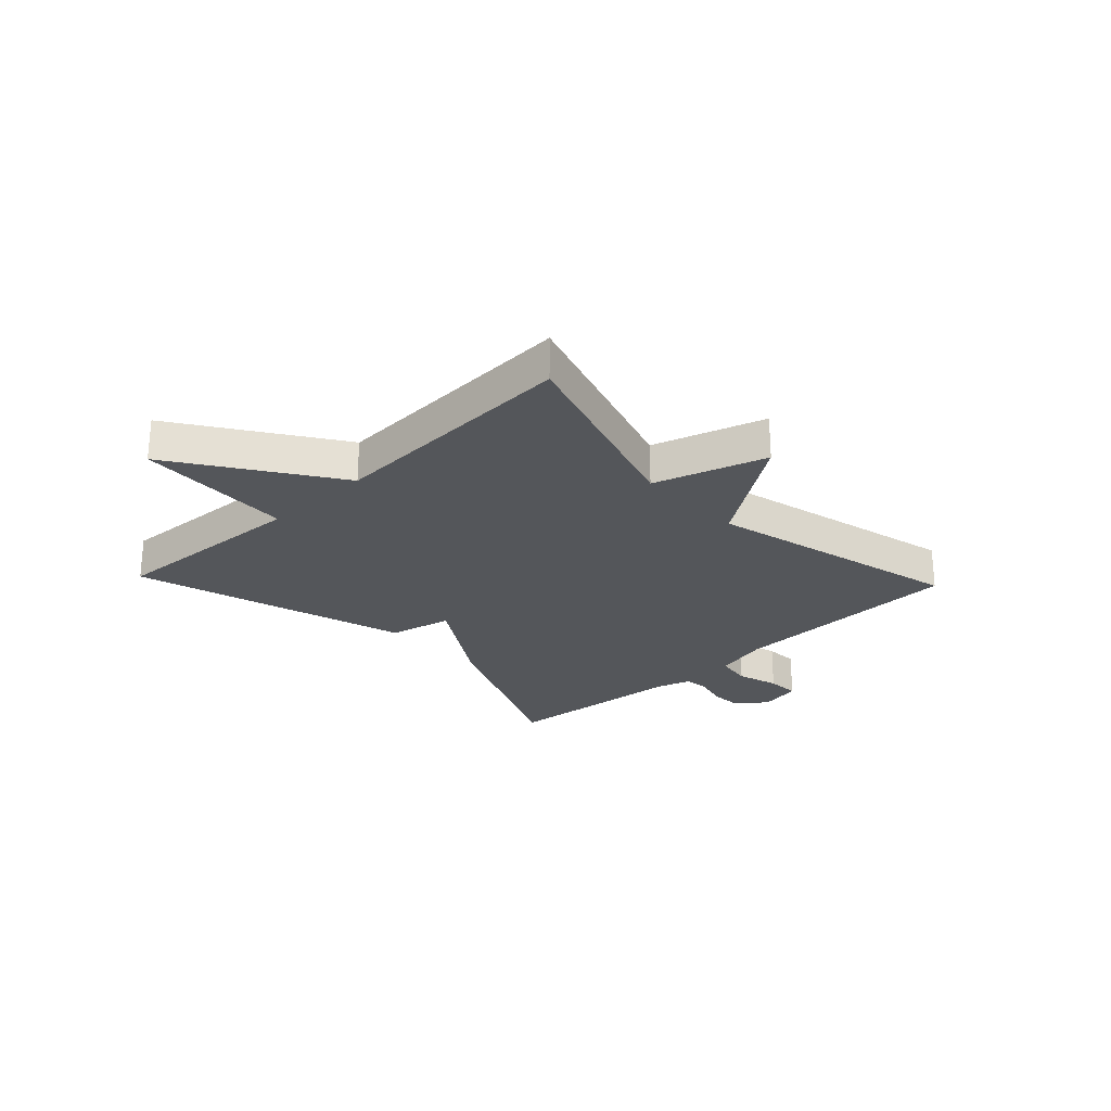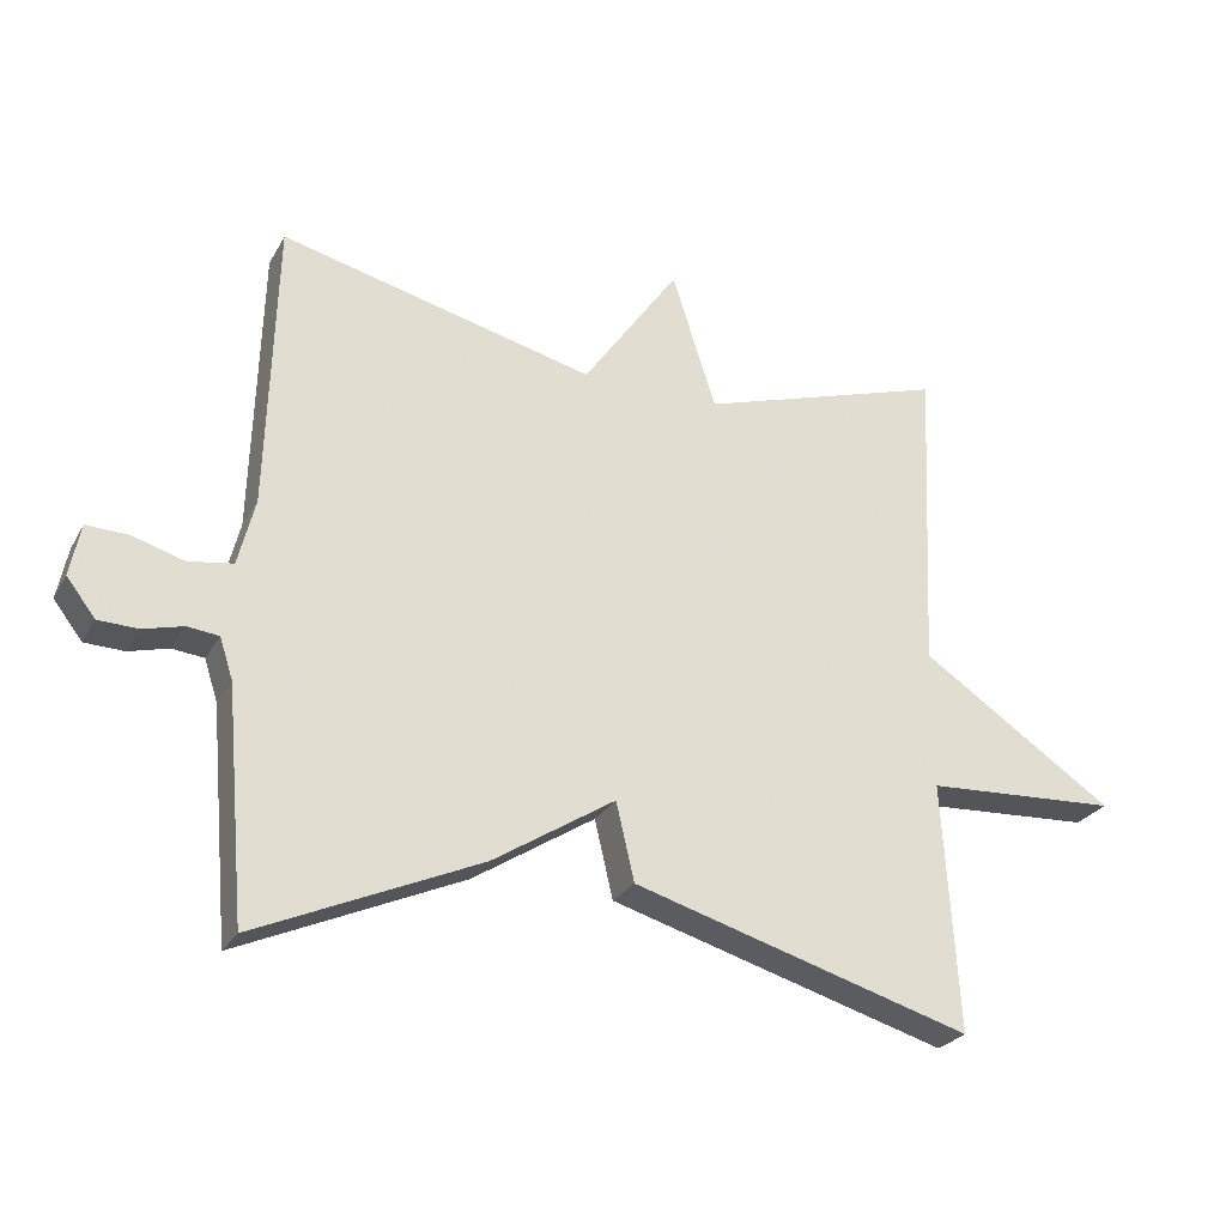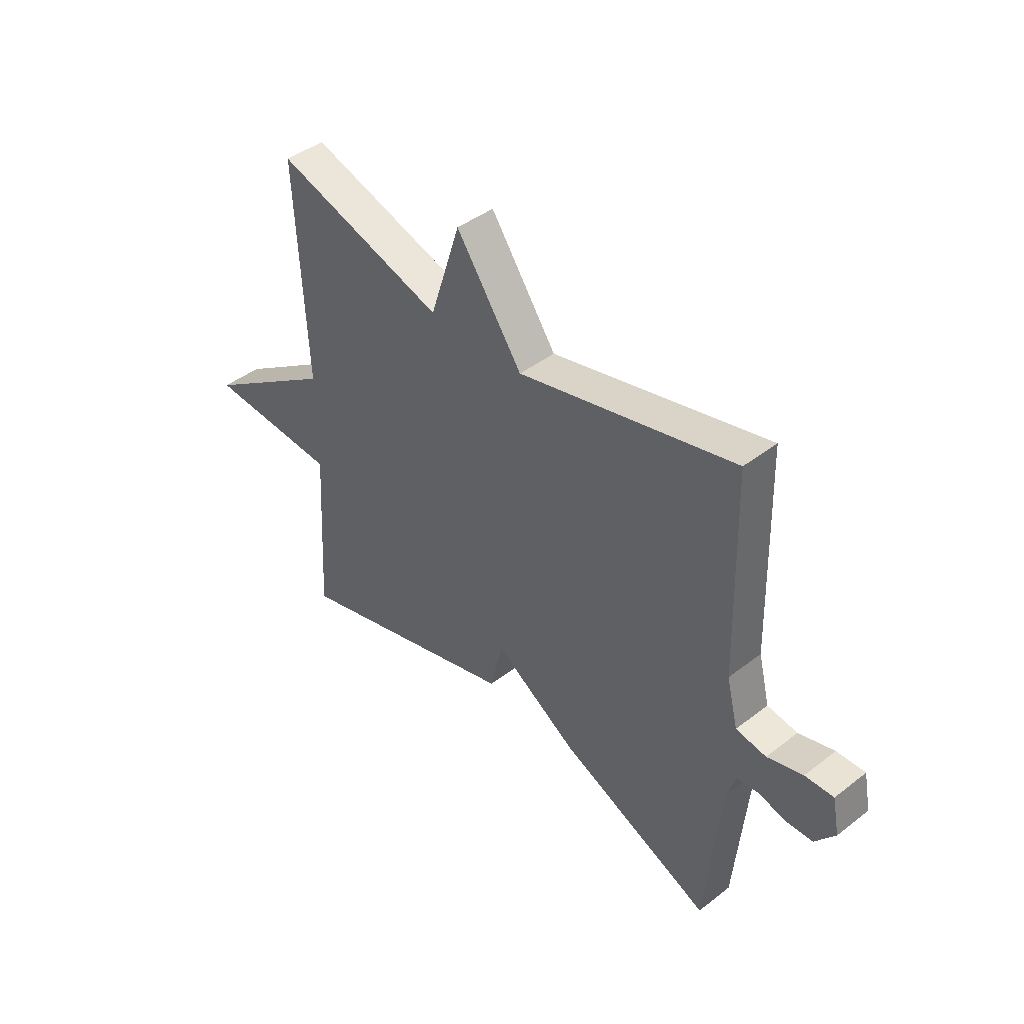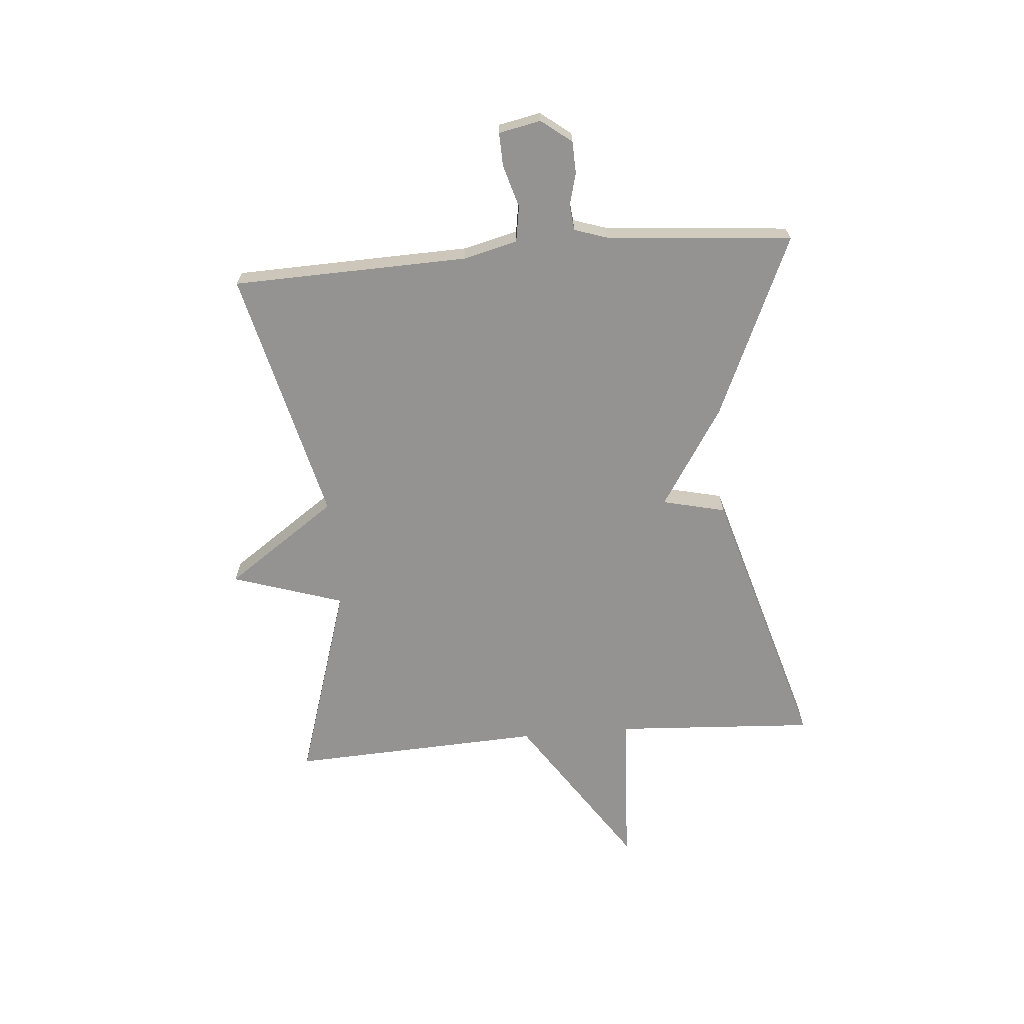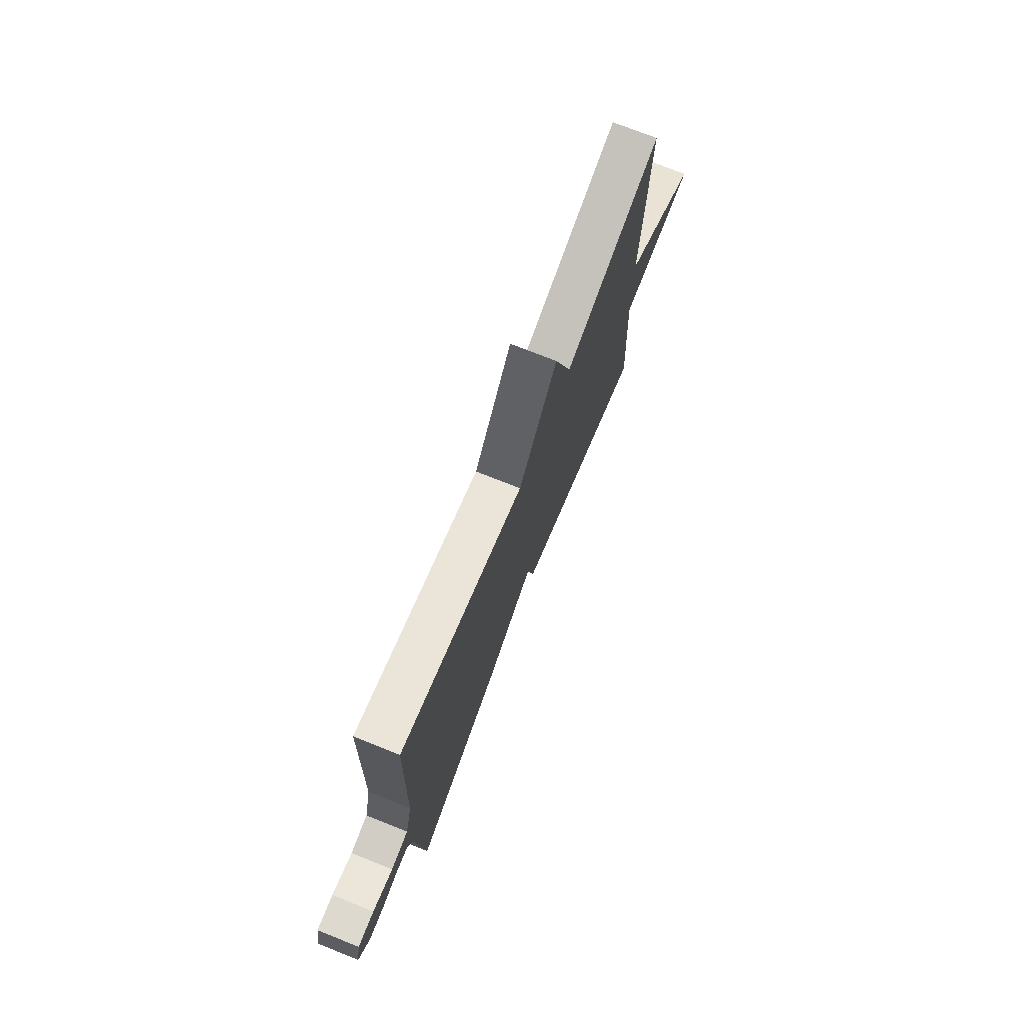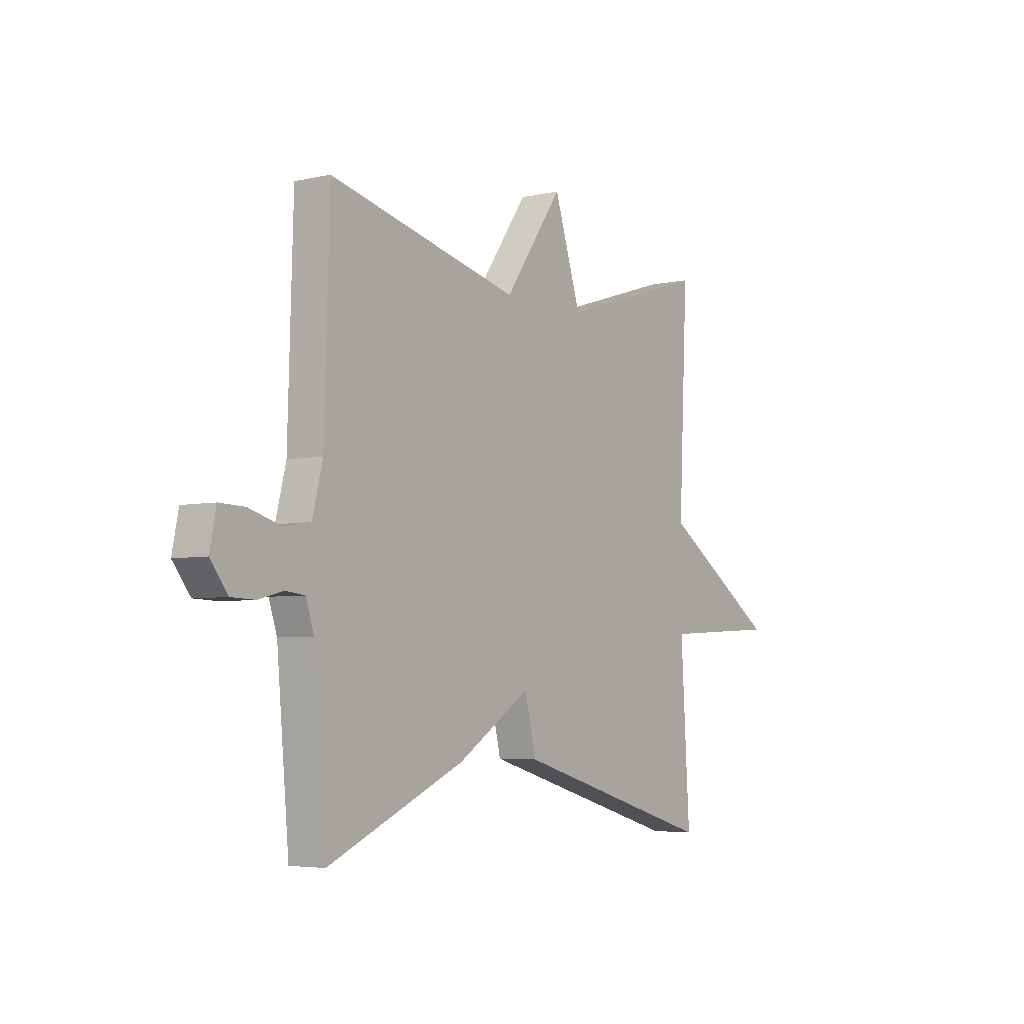
<metadata>
{"format":"obj","ext":"obj","renderer":"f3d","projection":"perspective","resolution":1024,"background":"white","views":[{"elev":-25.5,"azim":-46.6,"up":"+Y"},{"elev":-26.4,"azim":156.4,"up":"+Z"},{"elev":43.2,"azim":47.6,"up":"+Z"},{"elev":-66.8,"azim":94.8,"up":"+Y"},{"elev":73.7,"azim":111.7,"up":"+Z"},{"elev":-4.8,"azim":125.5,"up":"+Z"}]}
</metadata>
<code>
v 0.5 0.07 0.5
v 0.512 0.07 0.086
v 0.536 0.07 -0.01
v 0.599 0.07 -0.02
v 0.673 0.07 0.002
v 0.732 0.07 0.004
v 0.747 0.07 -0.07
v 0.706 0.07 -0.123
v 0.65 0.07 -0.125
v 0.593 0.07 -0.11
v 0.548 0.07 -0.115
v 0.529 0.07 -0.173
v 0.5 0.07 -0.5
v 0.181 0.07 -0.359
v 0.007 0.07 -0.248
v -0.019 0.07 -0.359
v -0.5 0.07 -0.5
v -0.479 0.07 -0.146
v -0.755 0.07 -0.131
v -0.479 0.07 0.054
v -0.5 0.07 0.5
v -0.148 0.07 0.39
v -0.085 0.07 0.586
v 0.052 0.07 0.39
v 0.5 0 0.5
v 0.512 0 0.086
v 0.536 0 -0.01
v 0.599 0 -0.02
v 0.673 0 0.002
v 0.732 0 0.004
v 0.747 0 -0.07
v 0.706 0 -0.123
v 0.65 0 -0.125
v 0.593 0 -0.11
v 0.548 0 -0.115
v 0.529 0 -0.173
v 0.5 0 -0.5
v 0.181 0 -0.359
v 0.007 0 -0.248
v -0.019 0 -0.359
v -0.5 0 -0.5
v -0.479 0 -0.146
v -0.755 0 -0.131
v -0.479 0 0.054
v -0.5 0 0.5
v -0.148 0 0.39
v -0.085 0 0.586
v 0.052 0 0.39
f 22 23 24
f 20 21 22
f 20 22 24
f 24 1 2
f 20 24 2
f 19 20 2
f 18 19 2
f 15 16 17 18
f 12 13 14 15
f 18 2 3
f 15 18 3
f 12 15 3
f 11 12 3
f 8 9 10
f 7 8 10
f 6 7 10
f 5 6 10
f 4 5 10
f 3 4 10 11
f 48 47 46
f 46 45 44
f 48 46 44
f 26 25 48
f 26 48 44
f 26 44 43
f 26 43 42
f 42 41 40 39
f 39 38 37 36
f 27 26 42
f 27 42 39
f 27 39 36
f 27 36 35
f 34 33 32
f 34 32 31
f 34 31 30
f 34 30 29
f 34 29 28
f 35 34 28 27
f 1 25 26 2
f 2 26 27 3
f 3 27 28 4
f 4 28 29 5
f 5 29 30 6
f 6 30 31 7
f 7 31 32 8
f 8 32 33 9
f 9 33 34 10
f 10 34 35 11
f 11 35 36 12
f 12 36 37 13
f 13 37 38 14
f 14 38 39 15
f 15 39 40 16
f 16 40 41 17
f 17 41 42 18
f 18 42 43 19
f 19 43 44 20
f 20 44 45 21
f 21 45 46 22
f 22 46 47 23
f 23 47 48 24
f 24 48 25 1

</code>
